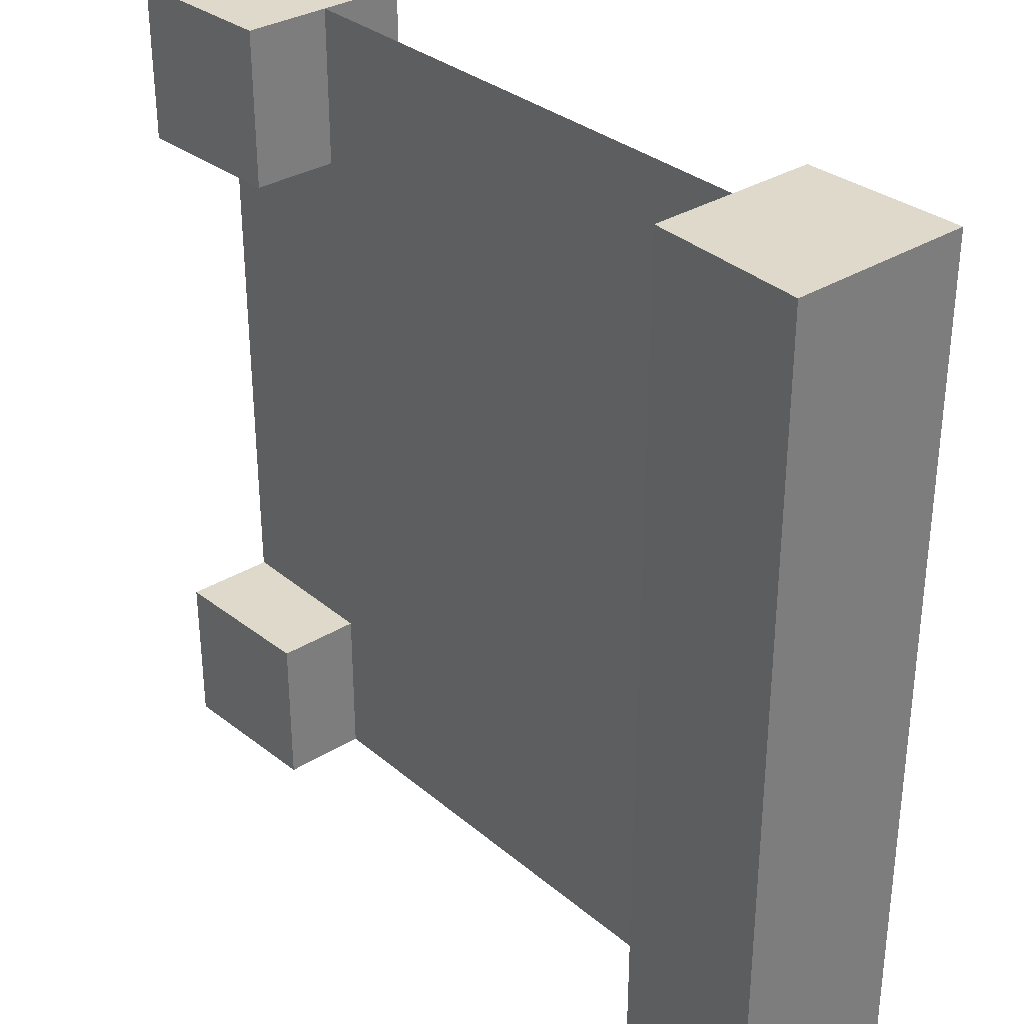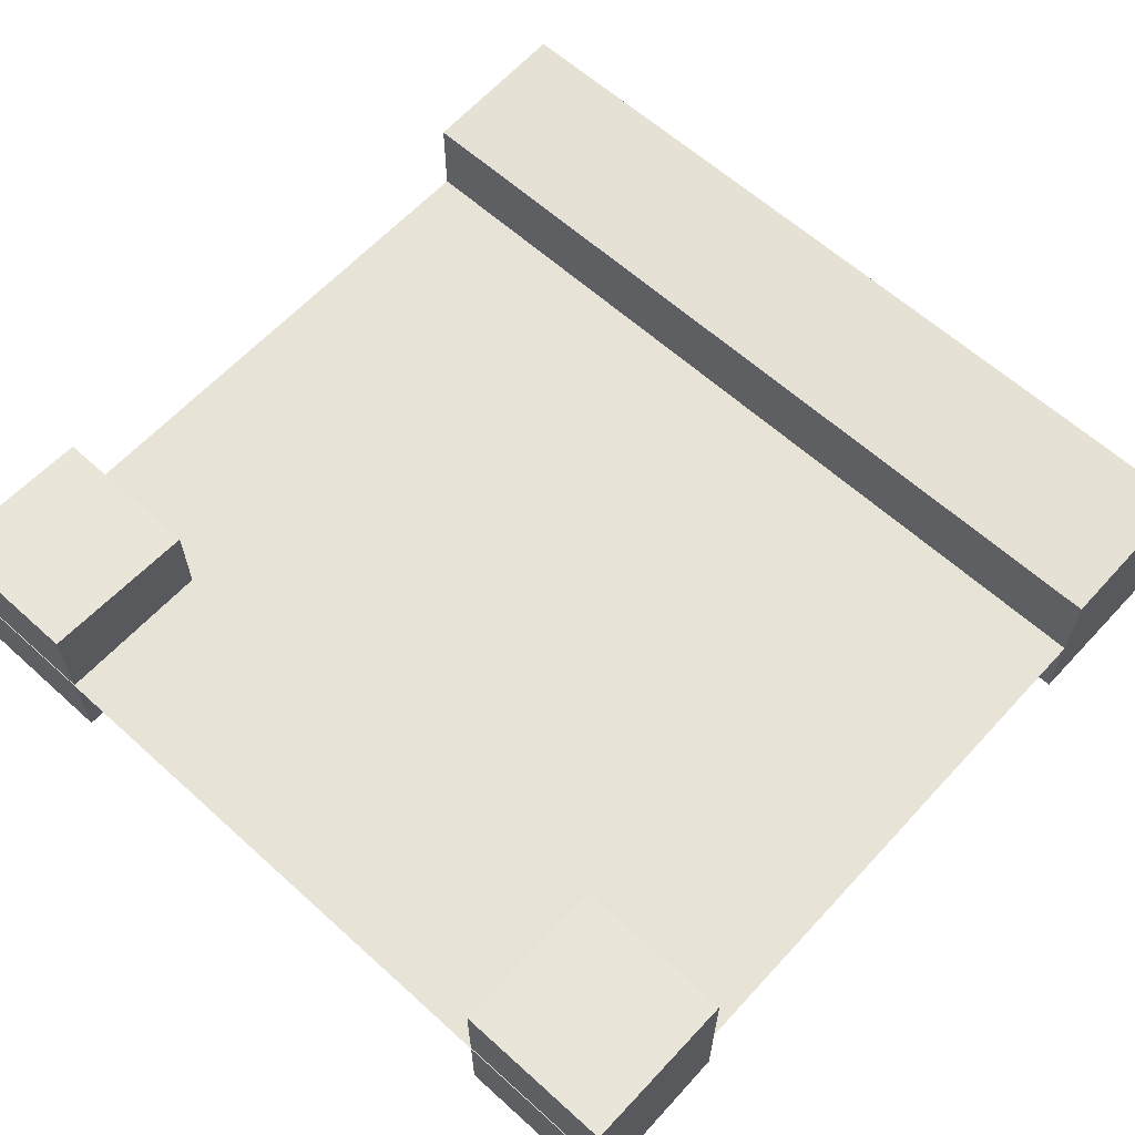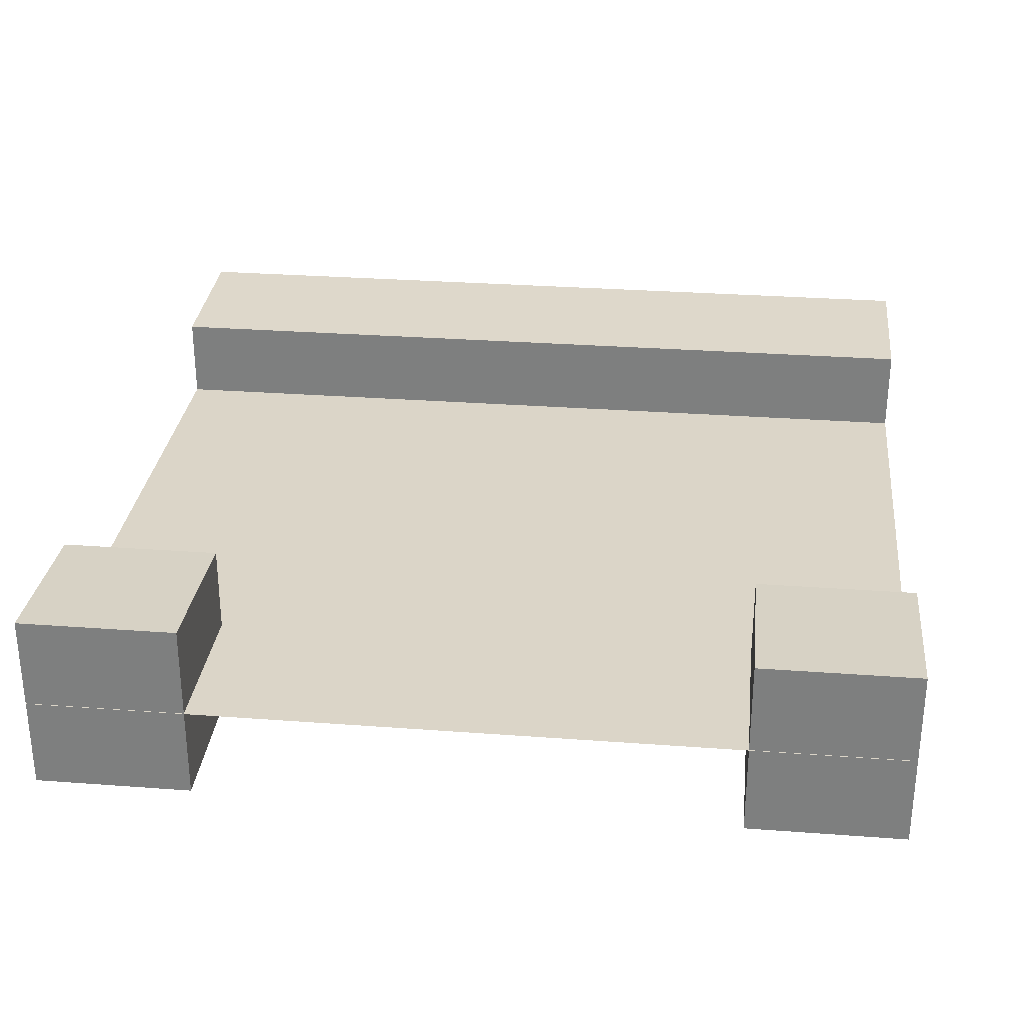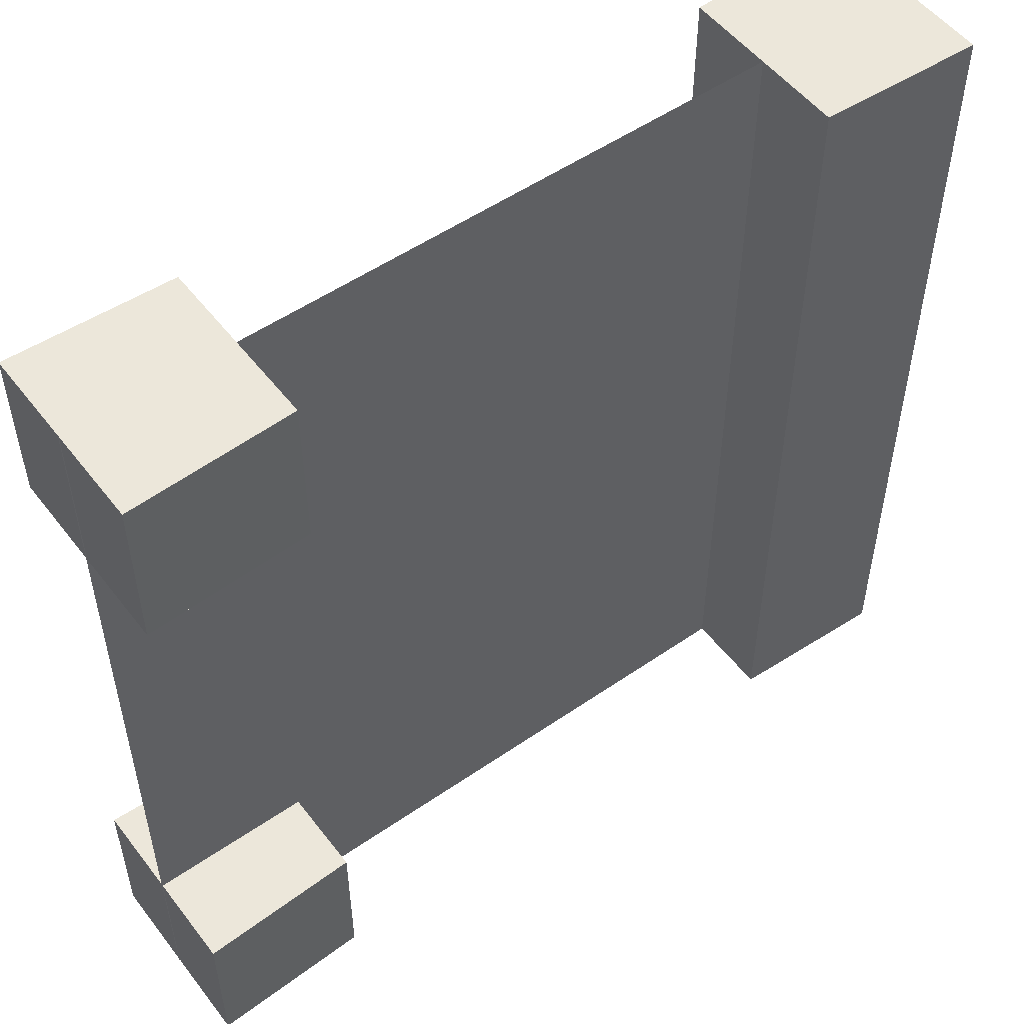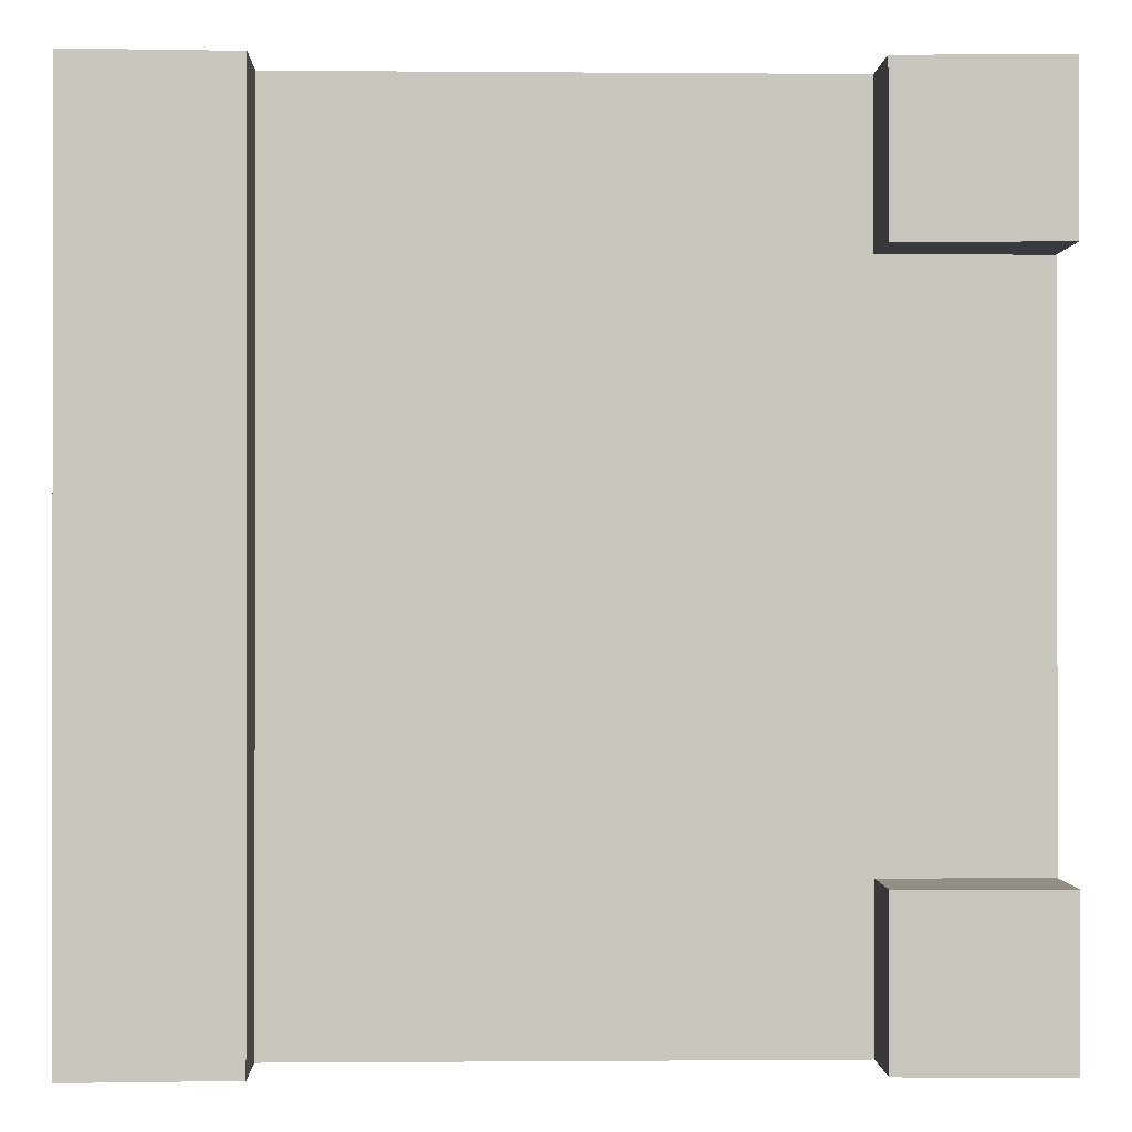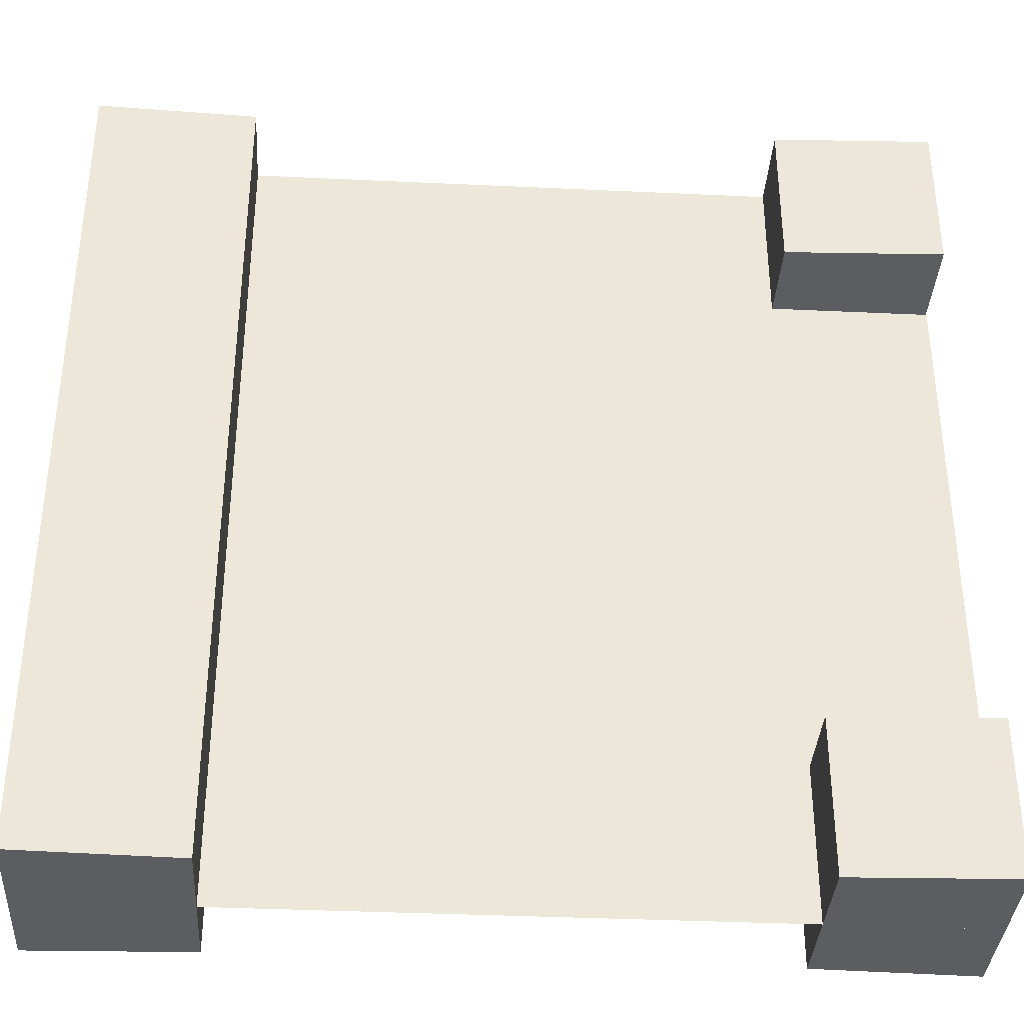
<metadata>
{"format":"obj","ext":"obj","renderer":"f3d","projection":"perspective","resolution":1024,"background":"white","views":[{"elev":32.3,"azim":-130.8,"up":"+Y"},{"elev":62.2,"azim":132.5,"up":"+Z"},{"elev":29.5,"azim":96.3,"up":"+Z"},{"elev":52.7,"azim":143.4,"up":"+Y"},{"elev":-0.5,"azim":-1.8,"up":"+Y"},{"elev":-36.3,"azim":-3.5,"up":"+Y"}]}
</metadata>
<code>
o model_2341
v 0.4991 0.1833 -0.1078
v 0.4991 0 -0.1078
v 0.3129 0.1833 -0.1005
v 0.3129 0.1833 -0.1005
v 0.4991 0 -0.1078
v 0.3129 0 -0.1005
v 0.3129 0.1833 0.1005
v 0.3129 0.1833 -0.1005
v 0.3129 0 0.1005
v 0.3129 0 0.1005
v 0.3129 0.1833 -0.1005
v 0.3129 0 -0.1005
v 0.4991 0.1833 0.1078
v 0.3129 0.1833 0.1005
v 0.4991 0 0.1078
v 0.3129 0 0.1005
v 0.4991 0.1833 0.1078
v 0.4991 0.1833 -0.1078
v 0.3129 0.1833 0.1005
v 0.3129 0.1833 -0.1005
v 0.4991 0 -0.1078
v 0.4991 0.1833 -0.1078
v 0.4991 0.1833 0.1078
v 0.4991 0 0.1078
v 0.3129 0 -0.1005
v 0.4991 0 -0.1078
v 0.4991 0 0.1078
v 0.3129 0 0.1005
v 0.4991 0.8167 0.1078
v 0.4991 1 0.1078
v 0.3129 0.8167 0.1005
v 0.3129 0.8167 0.1005
v 0.4991 1 0.1078
v 0.3129 1 0.1005
v 0.3129 0.8167 -0.1005
v 0.3129 0.8167 0.1005
v 0.3129 1 -0.1005
v 0.3129 1 -0.1005
v 0.3129 0.8167 0.1005
v 0.3129 1 0.1005
v 0.4991 0.8167 -0.1078
v 0.3129 0.8167 -0.1005
v 0.4991 1 -0.1078
v 0.4991 1 -0.1078
v 0.3129 0.8167 -0.1005
v 0.3129 1 -0.1005
v 0.4991 0.8167 -0.1078
v 0.4991 0.8167 0.1078
v 0.3129 0.8167 -0.1005
v 0.3129 0.8167 0.1005
v 0.4991 1 0.1078
v 0.4991 0.8167 0.1078
v 0.4991 0.8167 -0.1078
v 0.4991 1 -0.1078
v 0.3129 1 0.1005
v 0.4991 1 0.1078
v 0.4991 1 -0.1078
v 0.3129 1 -0.1005
v -0.4995 1 -0.1078
v -0.3133 1 -0.1005
v -0.4995 0 -0.1078
v -0.3133 0 -0.1005
v -0.4995 1 0.1078
v -0.4995 1 -0.1078
v -0.4995 0 0.1078
v -0.4995 0 -0.1078
v -0.3133 1 0.1005
v -0.3133 0 0.1005
v -0.3133 1 -0.1005
v -0.3133 0 -0.1005
v -0.4995 1 0.1078
v -0.4995 0 0.1078
v -0.3133 1 0.1005
v -0.3133 0 0.1005
v -0.3133 1 0.1005
v -0.3133 1 -0.1005
v -0.4995 1 -0.1078
v -0.4995 1 0.1078
v -0.4995 0 -0.1078
v -0.3133 0 -0.1005
v -0.3133 0 0.1005
v -0.4995 0 0.1078
v -0.3133 0 0
v 0.5 0 0
v -0.3133 1 0
v 0.5 1 0
g surface_000
f 10 11 12
f 7 8 9
f 4 5 6
f 1 2 3
f 25 27 28
f 25 26 27
f 21 23 24
f 21 22 23
f 19 18 20
f 17 18 19
f 15 14 16
f 13 14 15
f 44 45 46
f 41 42 43
f 38 39 40
f 35 36 37
f 32 33 34
f 29 30 31
f 55 57 58
f 55 56 57
f 51 53 54
f 51 52 53
f 49 48 50
f 47 48 49
f 79 81 82
f 79 80 81
f 75 77 78
f 75 76 77
f 73 72 74
f 71 72 73
f 69 68 70
f 67 68 69
f 65 64 66
f 63 64 65
f 61 60 62
f 59 60 61
g surface_001
f 85 84 86
f 83 84 85

</code>
